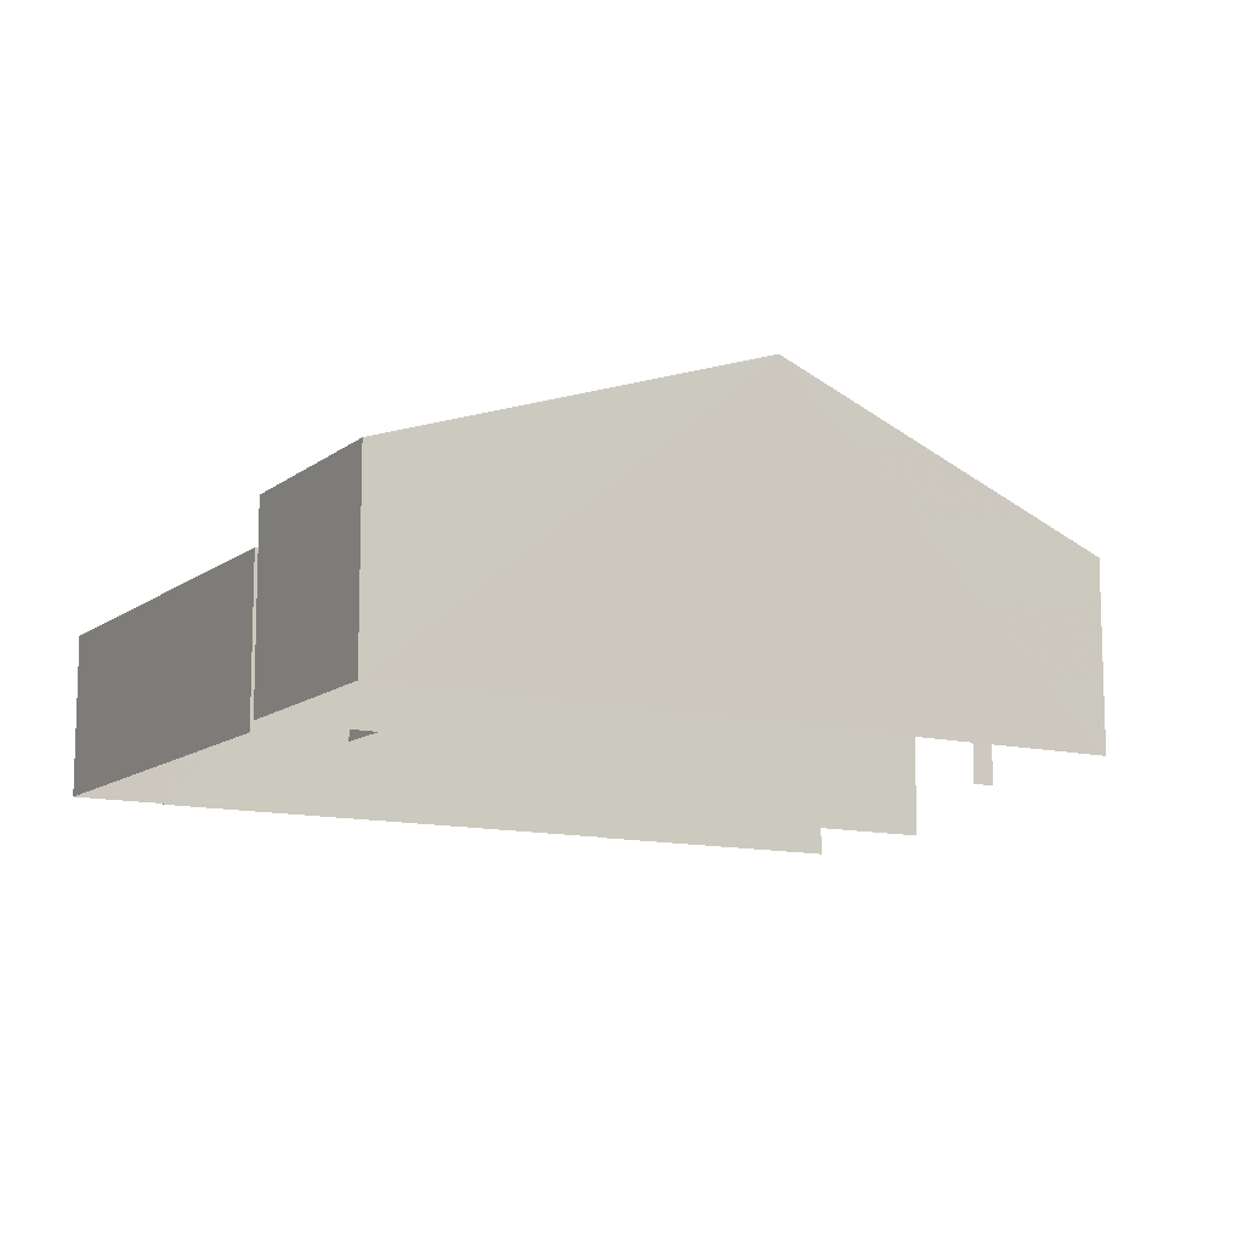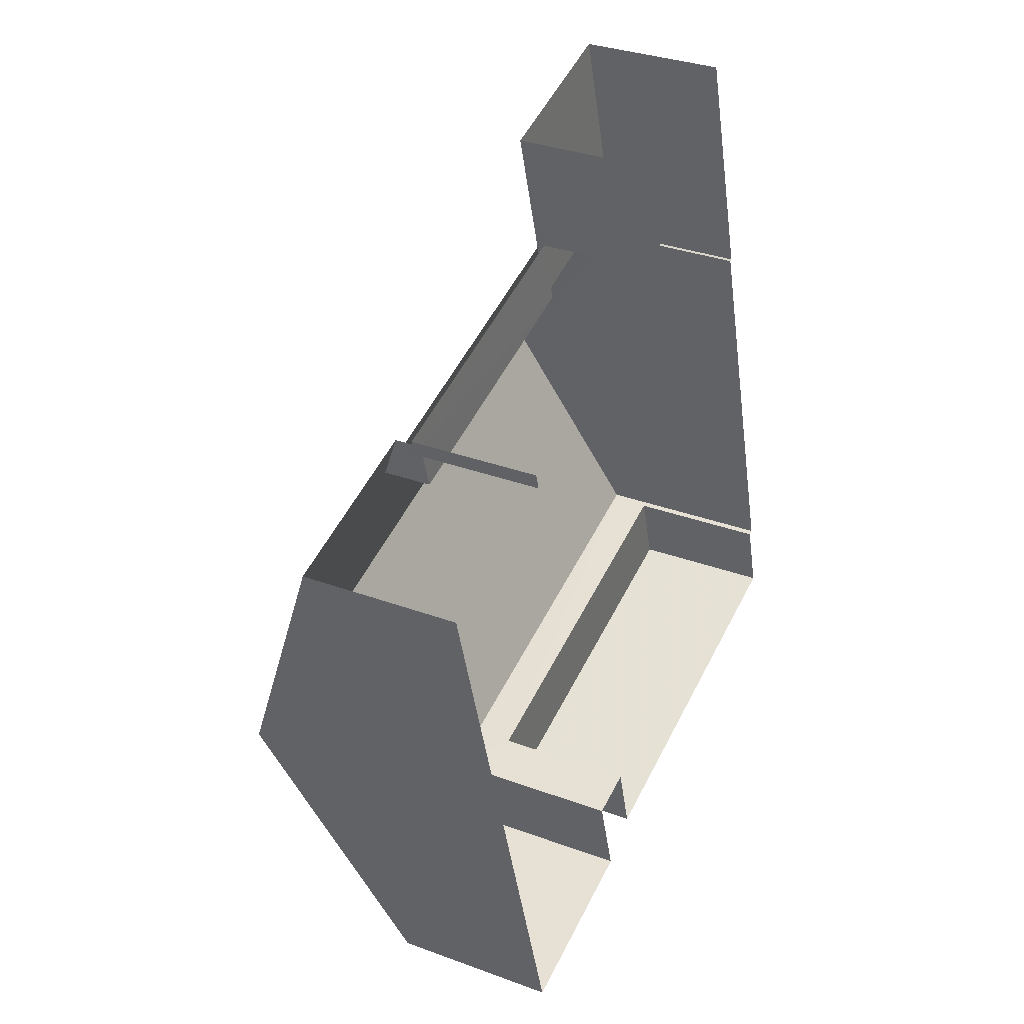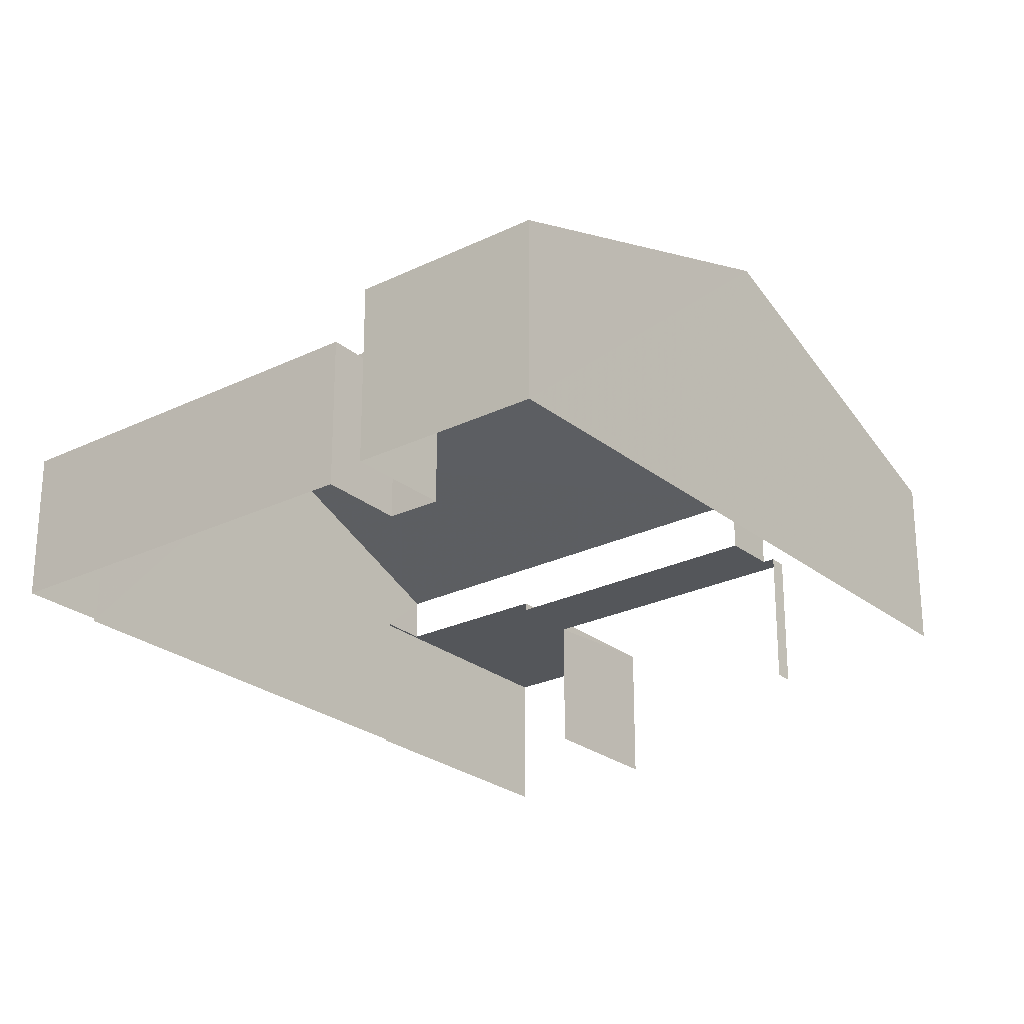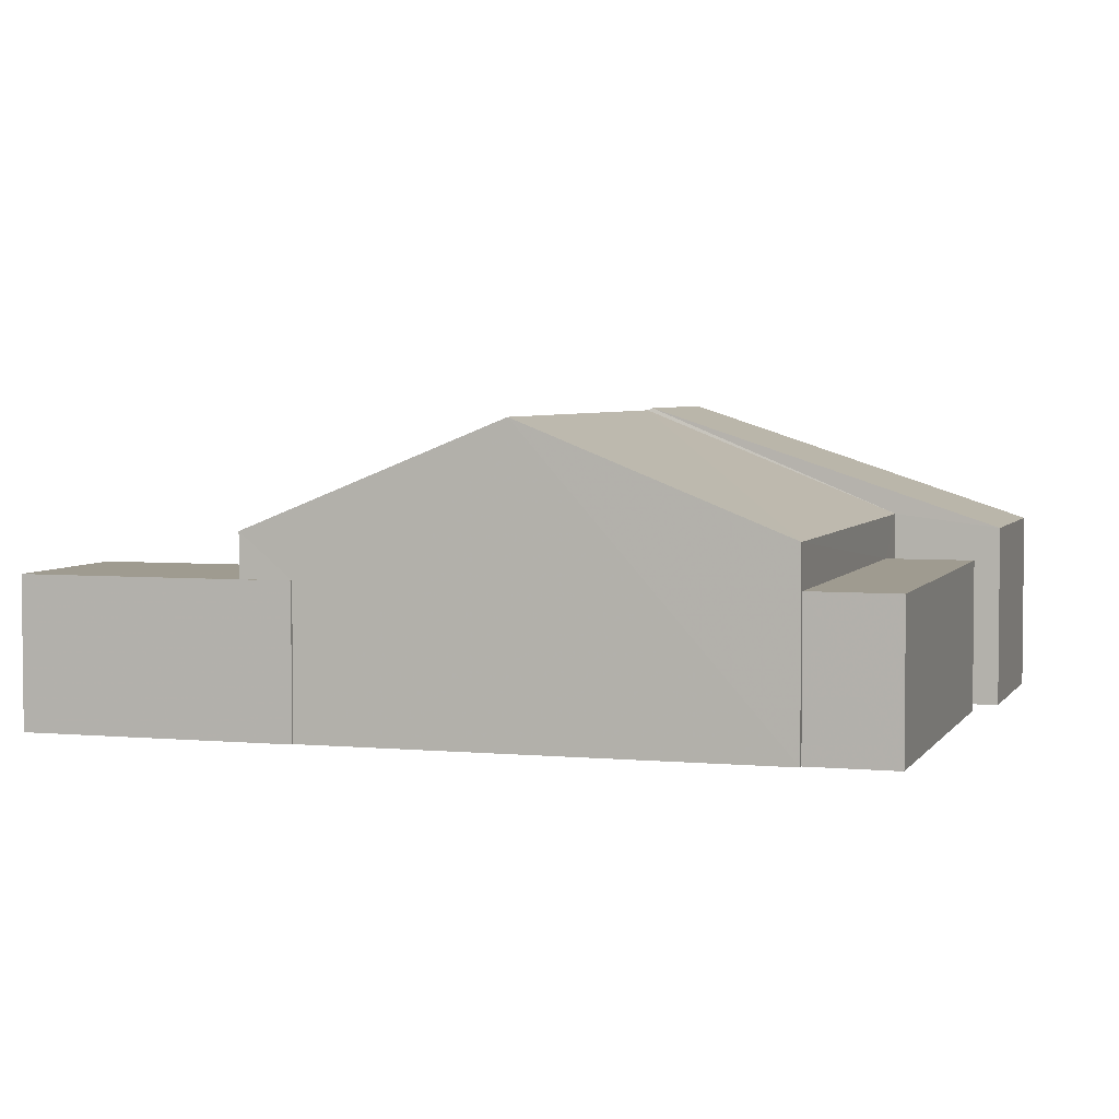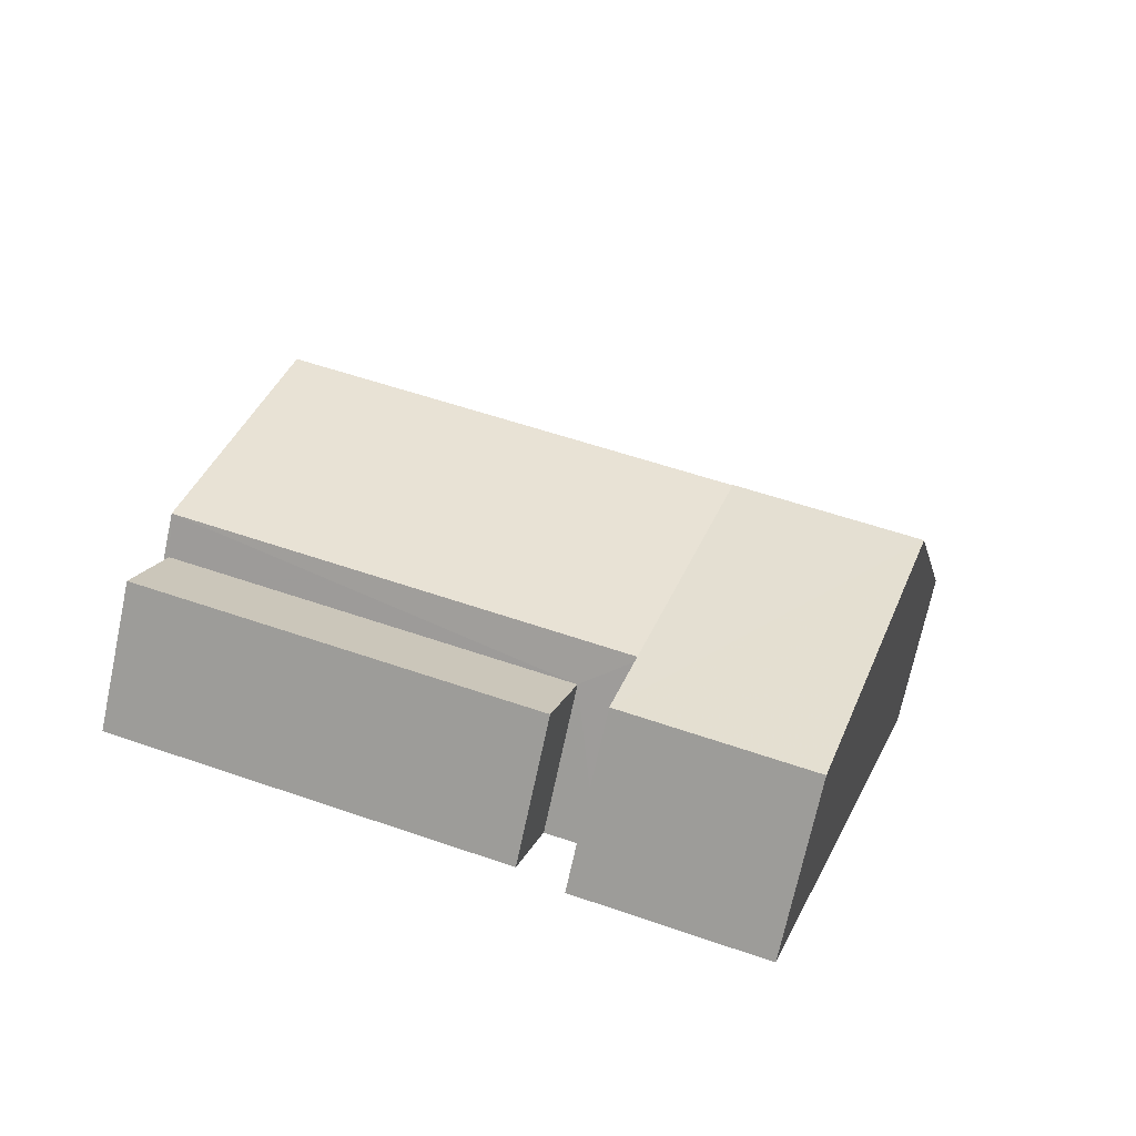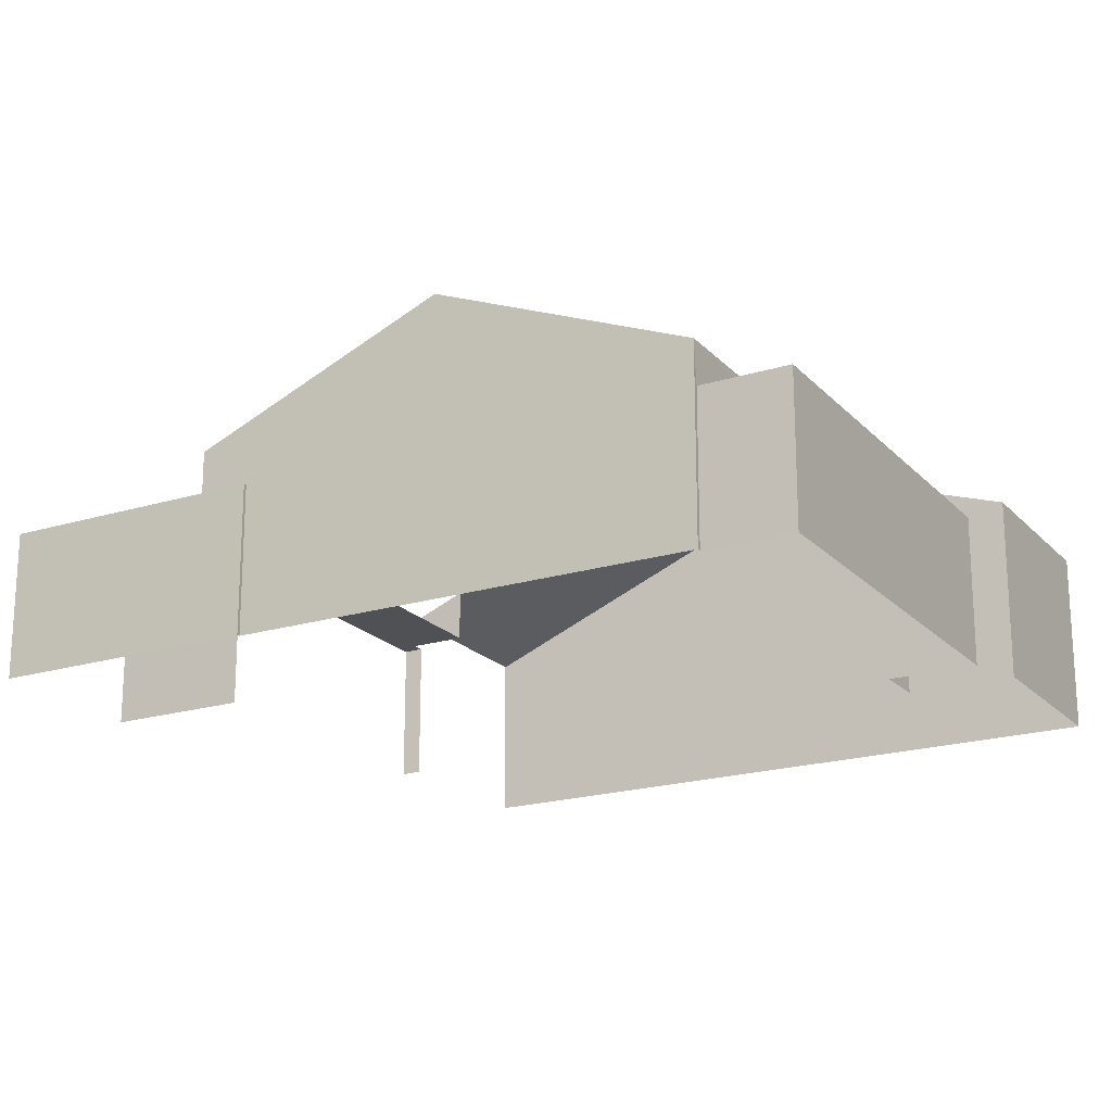
<metadata>
{"format":"obj","ext":"obj","renderer":"f3d","projection":"perspective","resolution":1024,"background":"white","views":[{"elev":-11.8,"azim":43.5,"up":"+Z"},{"elev":32.9,"azim":117.1,"up":"+Y"},{"elev":-25.3,"azim":21.8,"up":"+Z"},{"elev":4.1,"azim":-89.3,"up":"+Z"},{"elev":-71.4,"azim":-12.2,"up":"+Y"},{"elev":-20.1,"azim":-77.1,"up":"+Z"}]}
</metadata>
<code>
v -2.259e+05 -1.279e+05 11.74
v -2.259e+05 -1.279e+05 11.74
v -2.259e+05 -1.279e+05 11.74
v -2.259e+05 -1.279e+05 11.74
v -2.259e+05 -1.279e+05 11.74
v -2.259e+05 -1.279e+05 11.74
v -2.259e+05 -1.279e+05 11.74
v -2.259e+05 -1.279e+05 11.74
v -2.259e+05 -1.279e+05 11.74
v -2.259e+05 -1.279e+05 11.74
v -2.259e+05 -1.279e+05 11.74
v -2.259e+05 -1.279e+05 11.74
v -2.259e+05 -1.279e+05 11.74
v -2.259e+05 -1.279e+05 11.74
v -2.259e+05 -1.279e+05 11.74
v -2.259e+05 -1.279e+05 11.74
v -2.259e+05 -1.279e+05 14.92
v -2.259e+05 -1.279e+05 16.65
v -2.259e+05 -1.279e+05 14.92
v -2.259e+05 -1.279e+05 14.54
v -2.259e+05 -1.279e+05 14.54
v -2.259e+05 -1.279e+05 16.69
v -2.259e+05 -1.279e+05 16.65
v -2.259e+05 -1.279e+05 16.69
v -2.259e+05 -1.279e+05 14.92
v -2.259e+05 -1.279e+05 14.92
v -2.259e+05 -1.279e+05 14.22
v -2.259e+05 -1.279e+05 14.22
v -2.259e+05 -1.279e+05 14.22
v -2.259e+05 -1.279e+05 14.22
v -2.259e+05 -1.279e+05 14.2
v -2.259e+05 -1.279e+05 14.2
v -2.259e+05 -1.279e+05 14.2
v -2.259e+05 -1.279e+05 14.2
v -2.259e+05 -1.279e+05 14.2
v -2.259e+05 -1.279e+05 14.2
v -2.259e+05 -1.279e+05 14.06
v -2.259e+05 -1.279e+05 14.06
v -2.259e+05 -1.279e+05 14.06
v -2.259e+05 -1.279e+05 14.06
v -2.259e+05 -1.279e+05 14.06
v -2.259e+05 -1.279e+05 14.06
v -2.259e+05 -1.279e+05 14.71
v -2.259e+05 -1.279e+05 14.71
f 1 2 3
f 2 1 4
f 5 6 7
f 8 9 10
f 11 6 5
f 12 11 13
f 10 14 15
f 4 1 15
f 8 12 16
f 15 1 6
f 8 10 12
f 12 6 11
f 10 15 6
f 10 6 12
f 33 9 8
f 33 34 9
f 10 40 14
f 10 39 40
f 4 42 21
f 21 42 20
f 4 15 42
f 20 42 38
f 37 36 41
f 41 36 19
f 19 36 17
f 36 32 17
f 17 18 19
f 20 19 21
f 21 19 22
f 22 23 24
f 19 18 23
f 22 19 23
f 23 18 25
f 26 23 25
f 27 28 29
f 27 30 28
f 31 32 33
f 33 32 34
f 31 35 32
f 34 32 36
f 37 38 39
f 39 38 40
f 37 41 38
f 40 38 42
f 22 43 44
f 22 24 43
f 1 43 26
f 23 26 24
f 1 3 43
f 26 43 24
f 30 13 11
f 13 30 25
f 6 1 27
f 26 25 27
f 1 26 27
f 27 25 30
f 41 20 38
f 41 19 20
f 10 9 39
f 9 34 39
f 39 36 37
f 39 34 36
f 33 8 16
f 31 33 16
f 43 3 2
f 44 43 2
f 30 5 28
f 30 11 5
f 15 14 40
f 42 15 40
f 44 2 22
f 2 4 22
f 4 21 22
f 35 12 18
f 17 32 35
f 12 13 18
f 17 35 18
f 13 25 18
f 28 5 7
f 29 28 7
f 35 31 16
f 12 35 16
f 27 29 7
f 6 27 7

</code>
